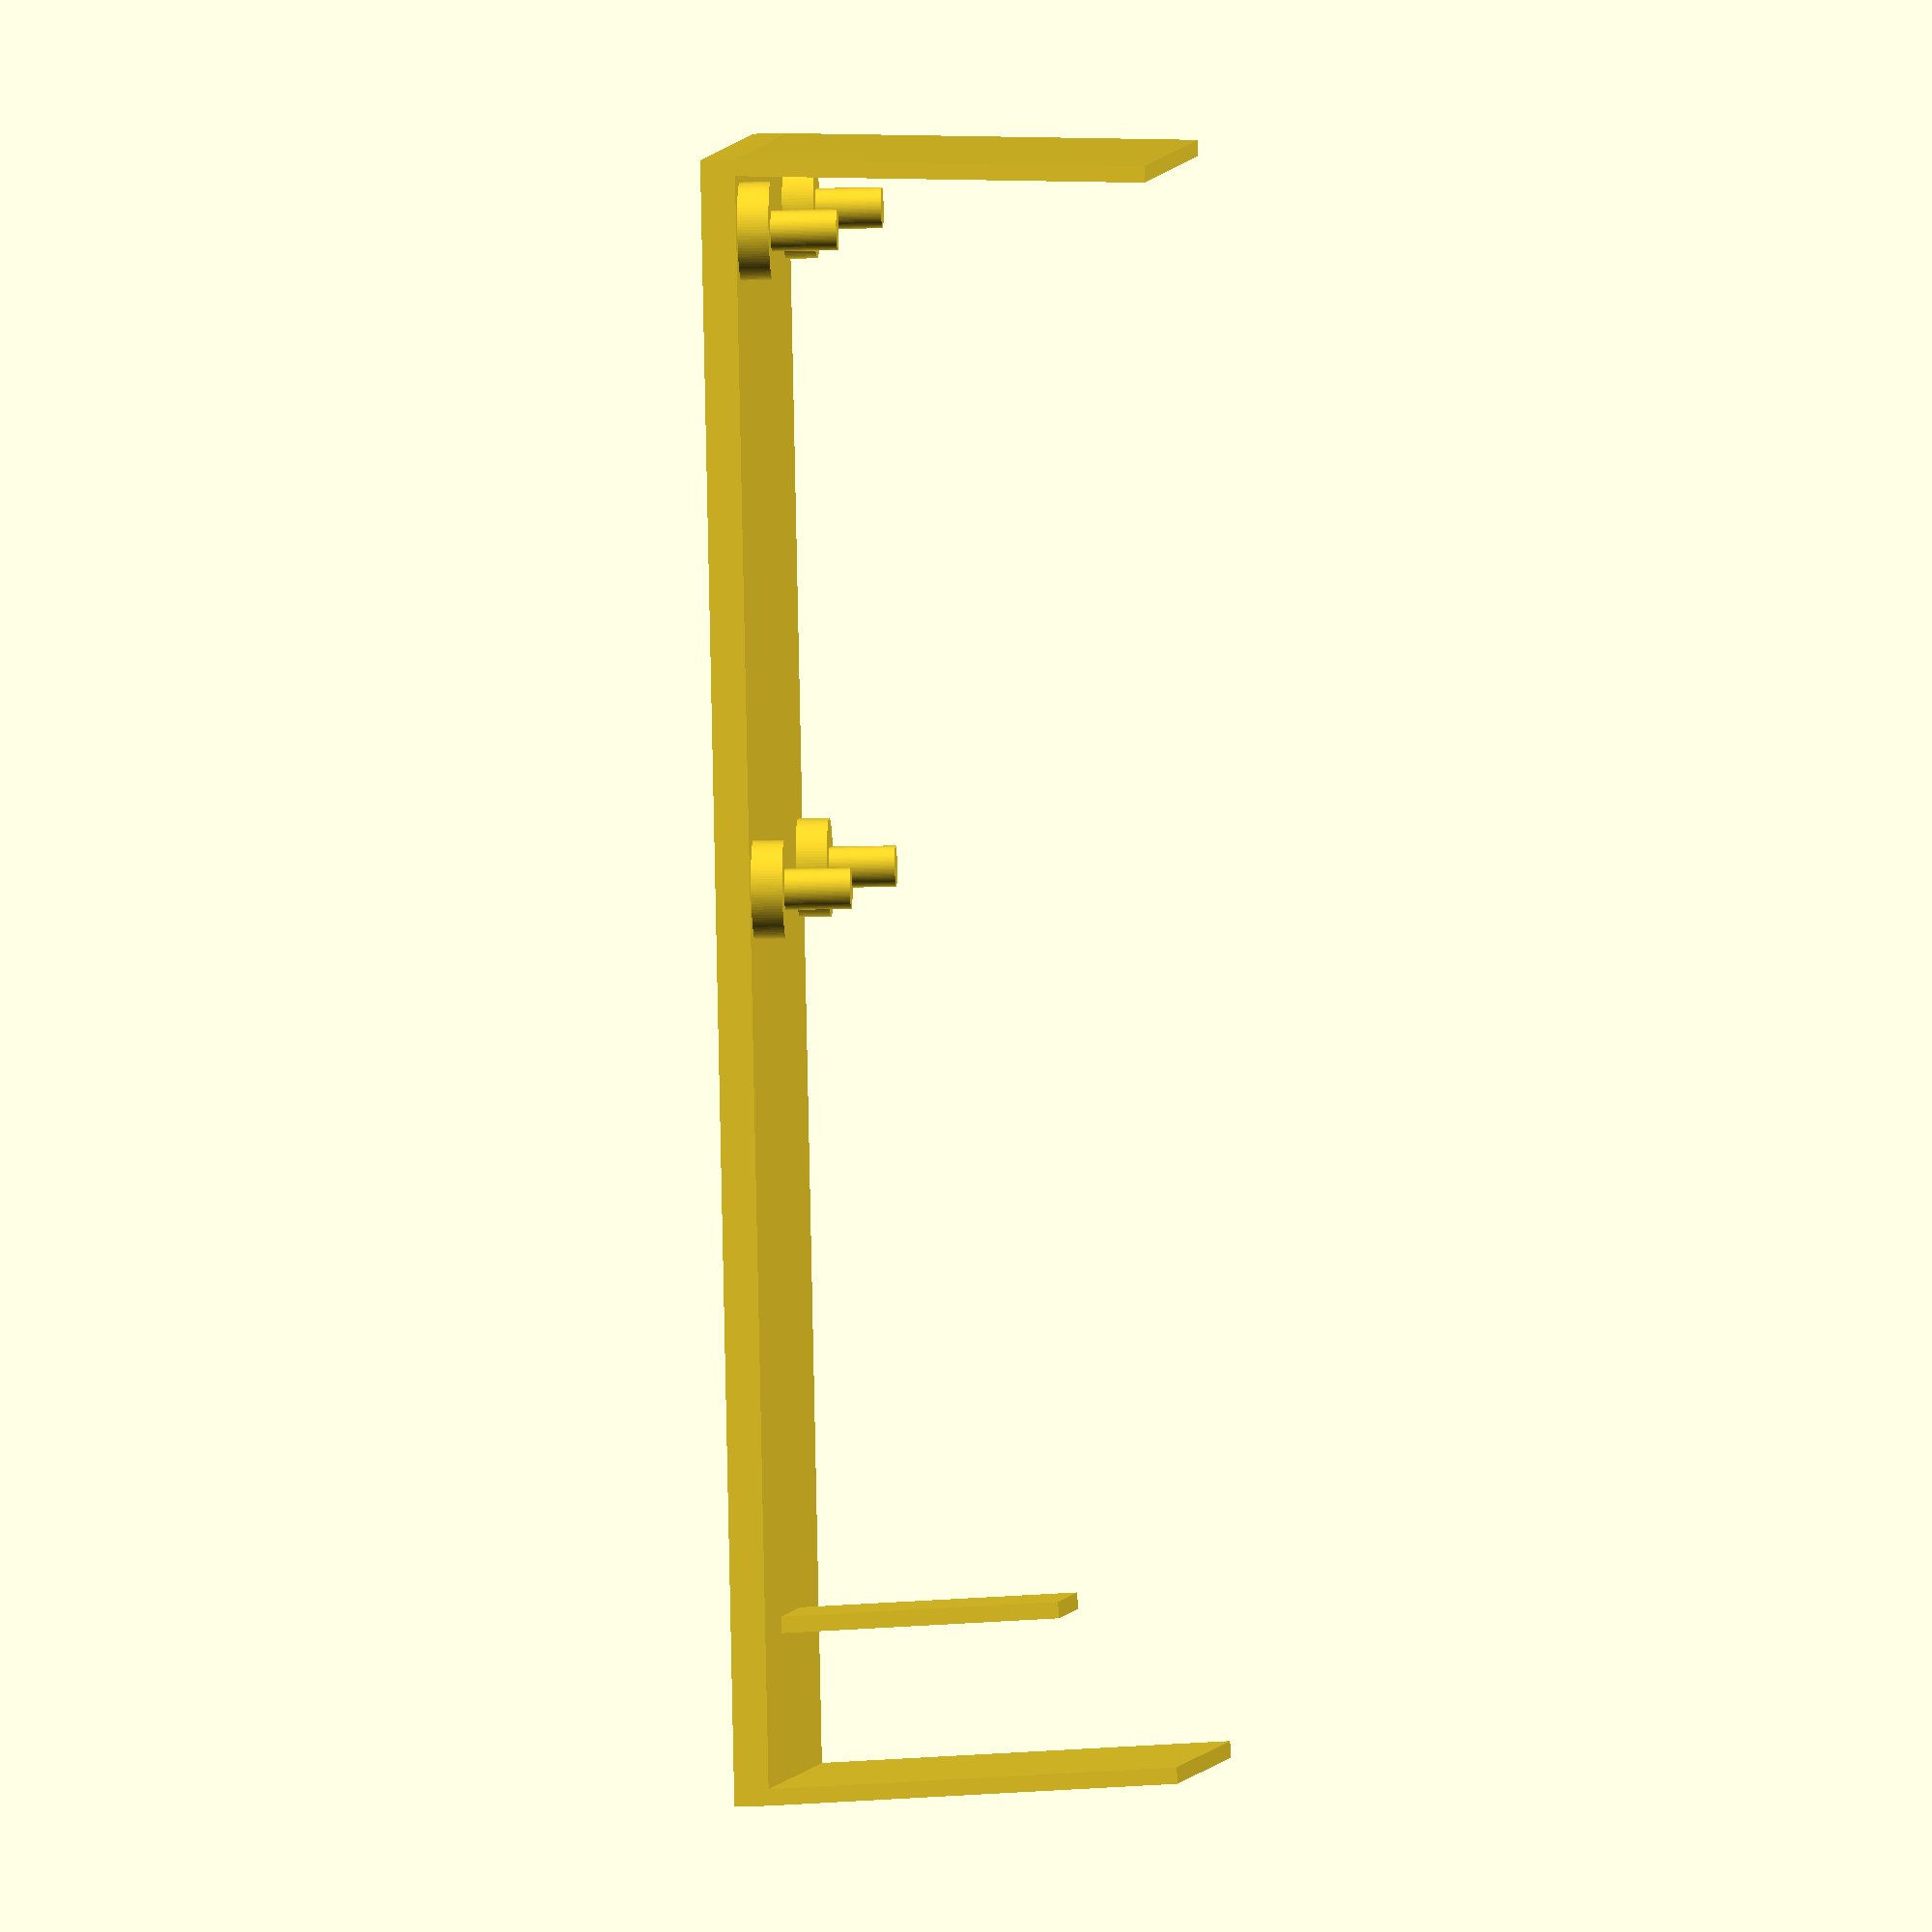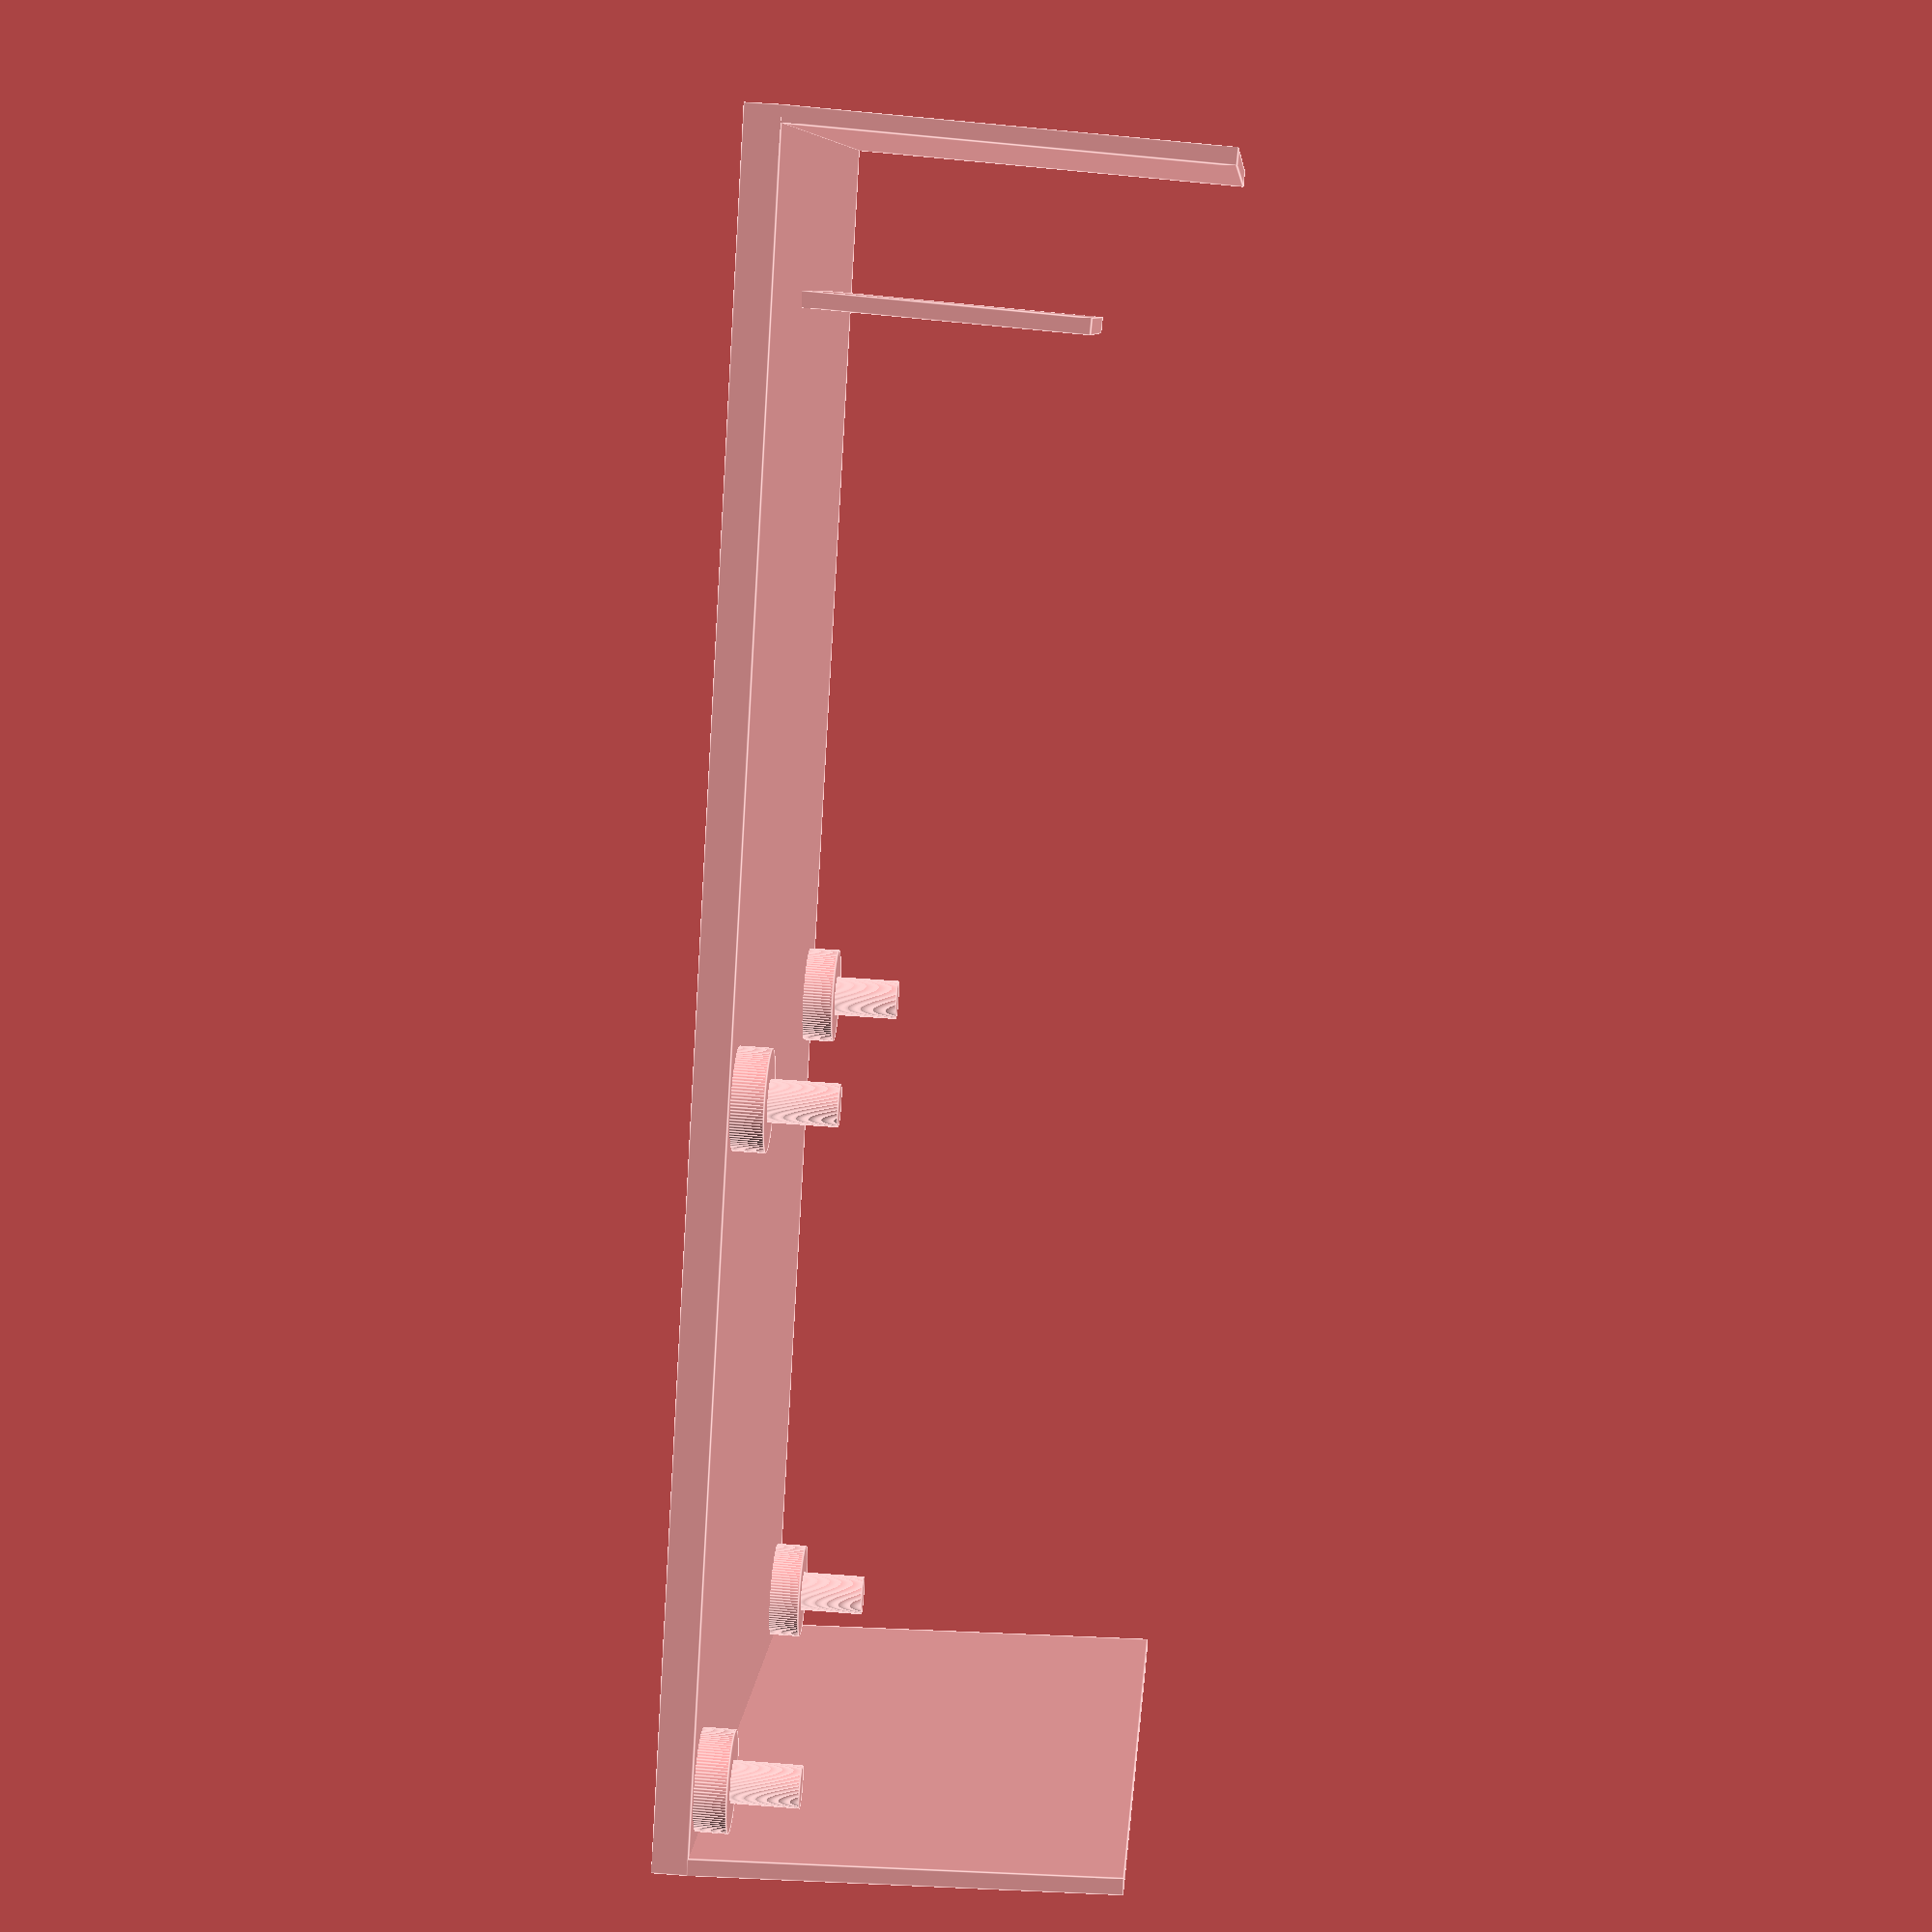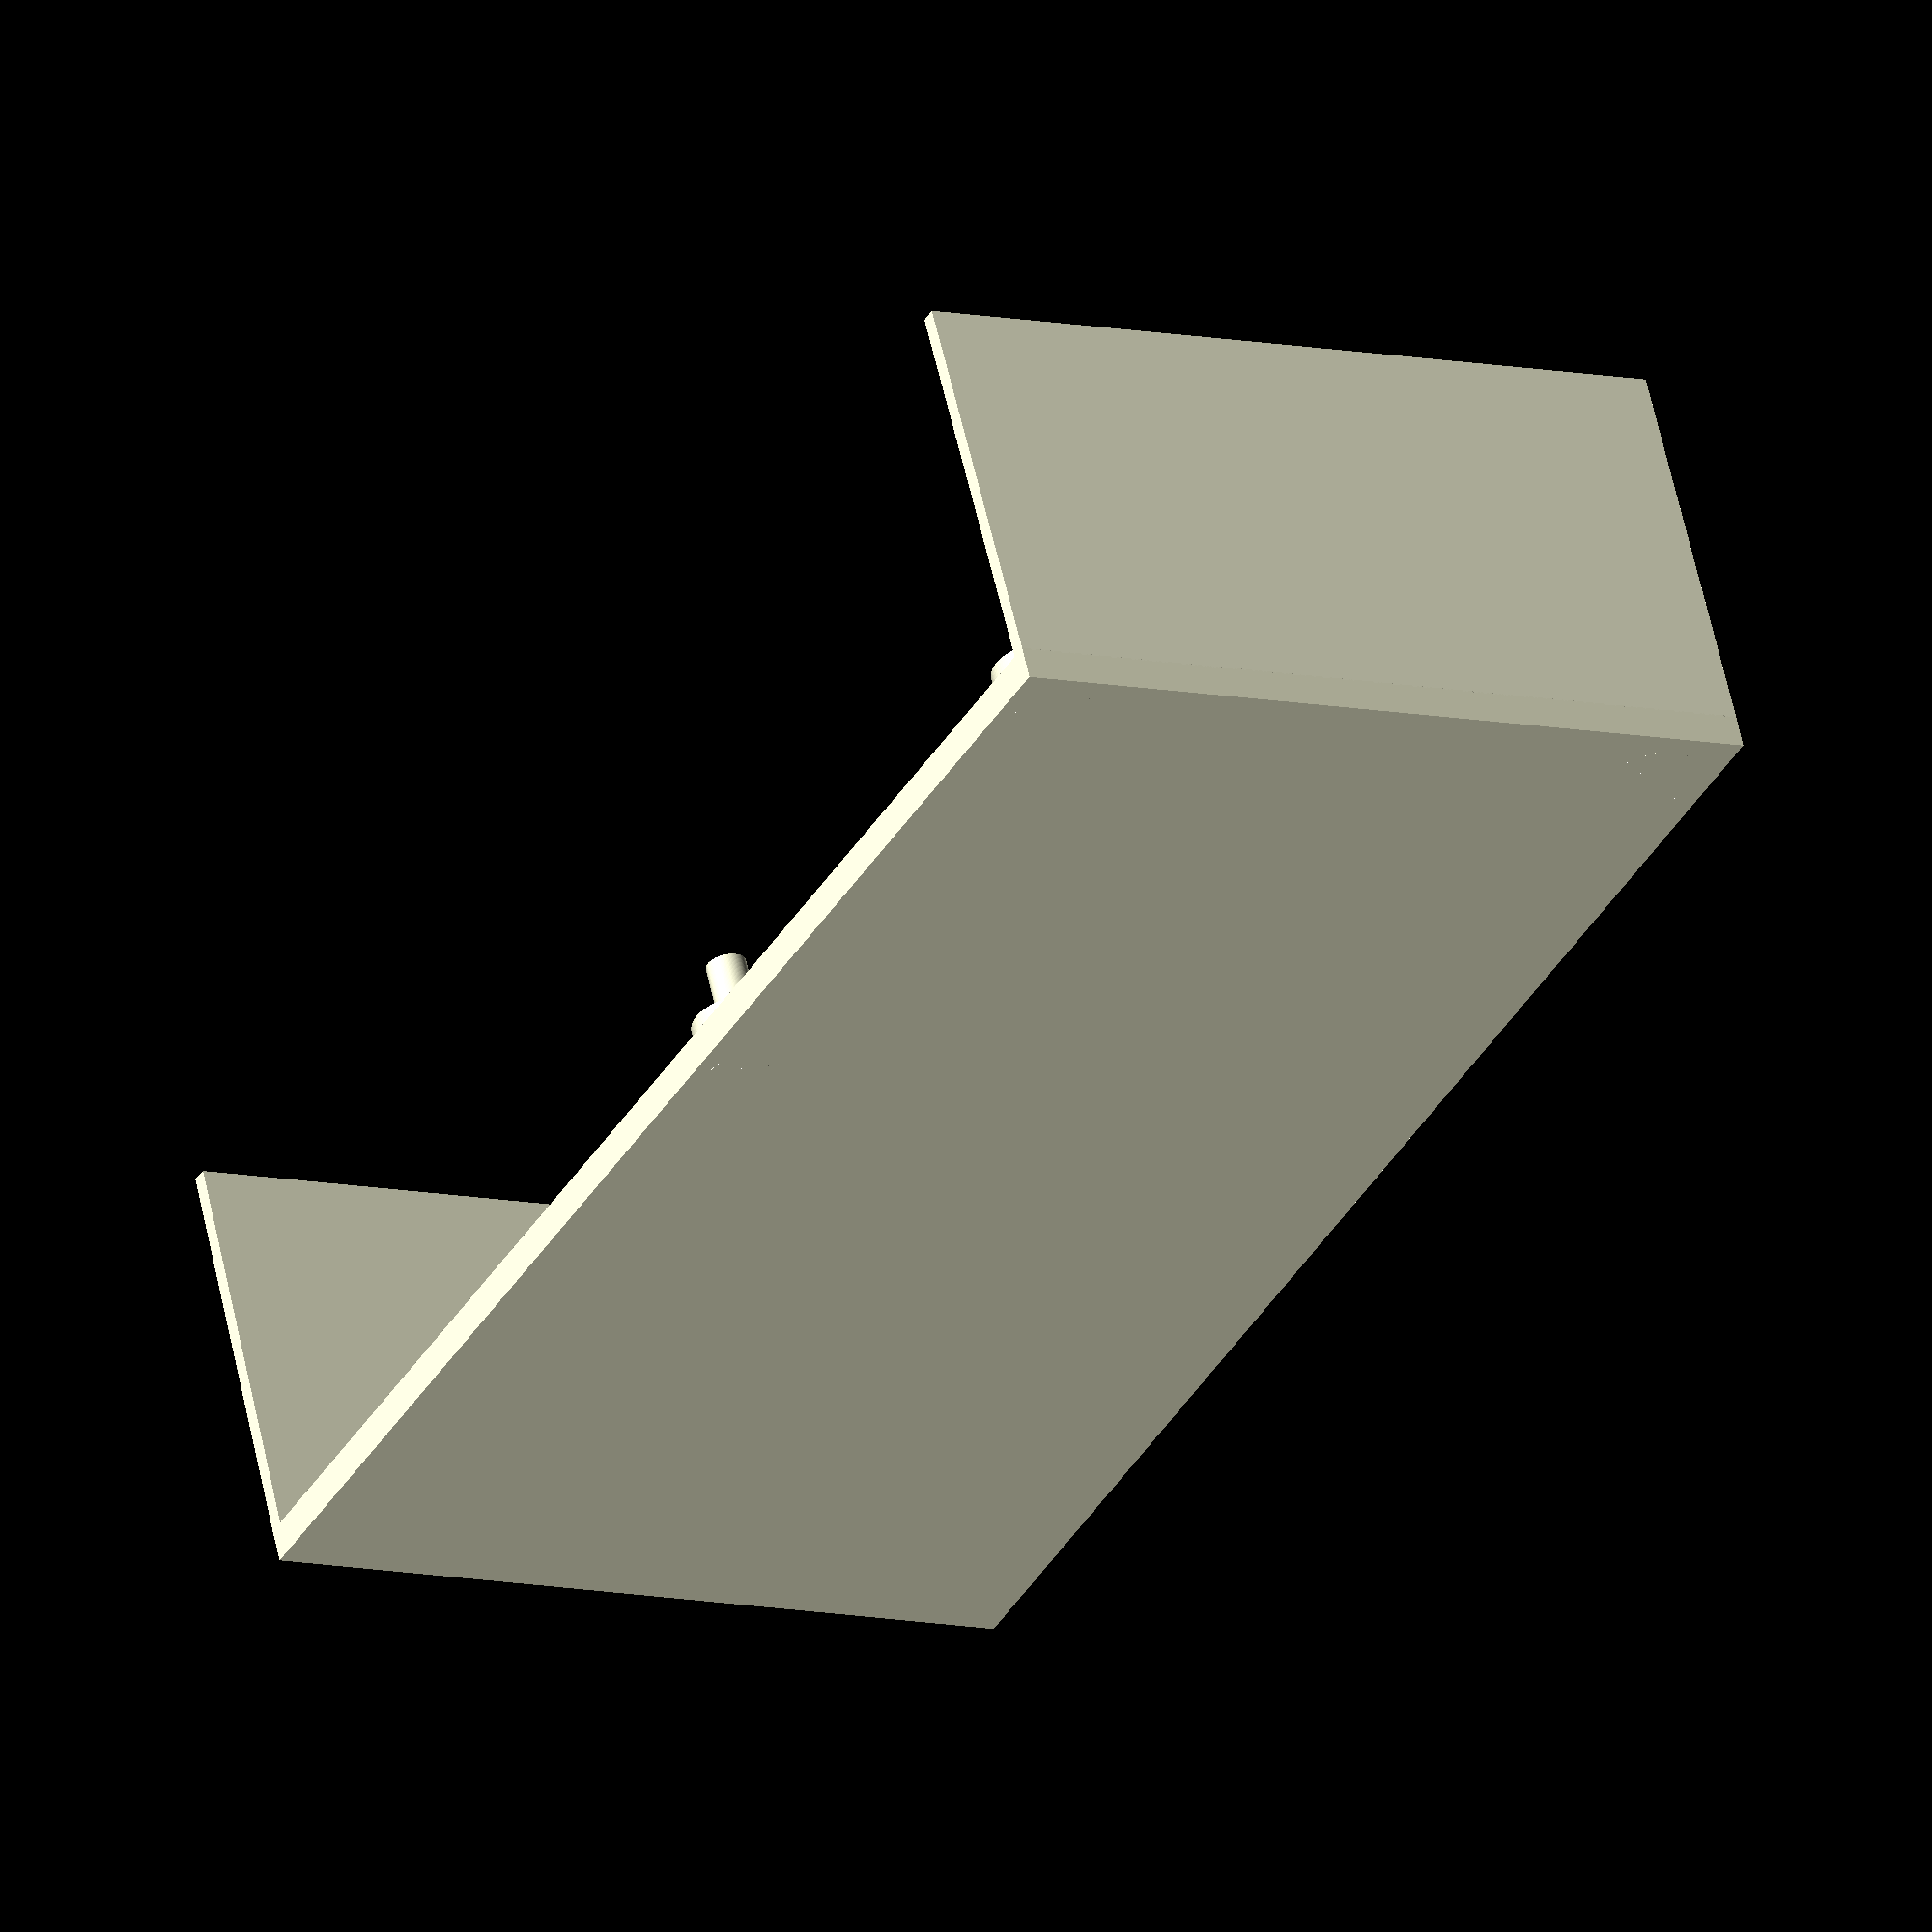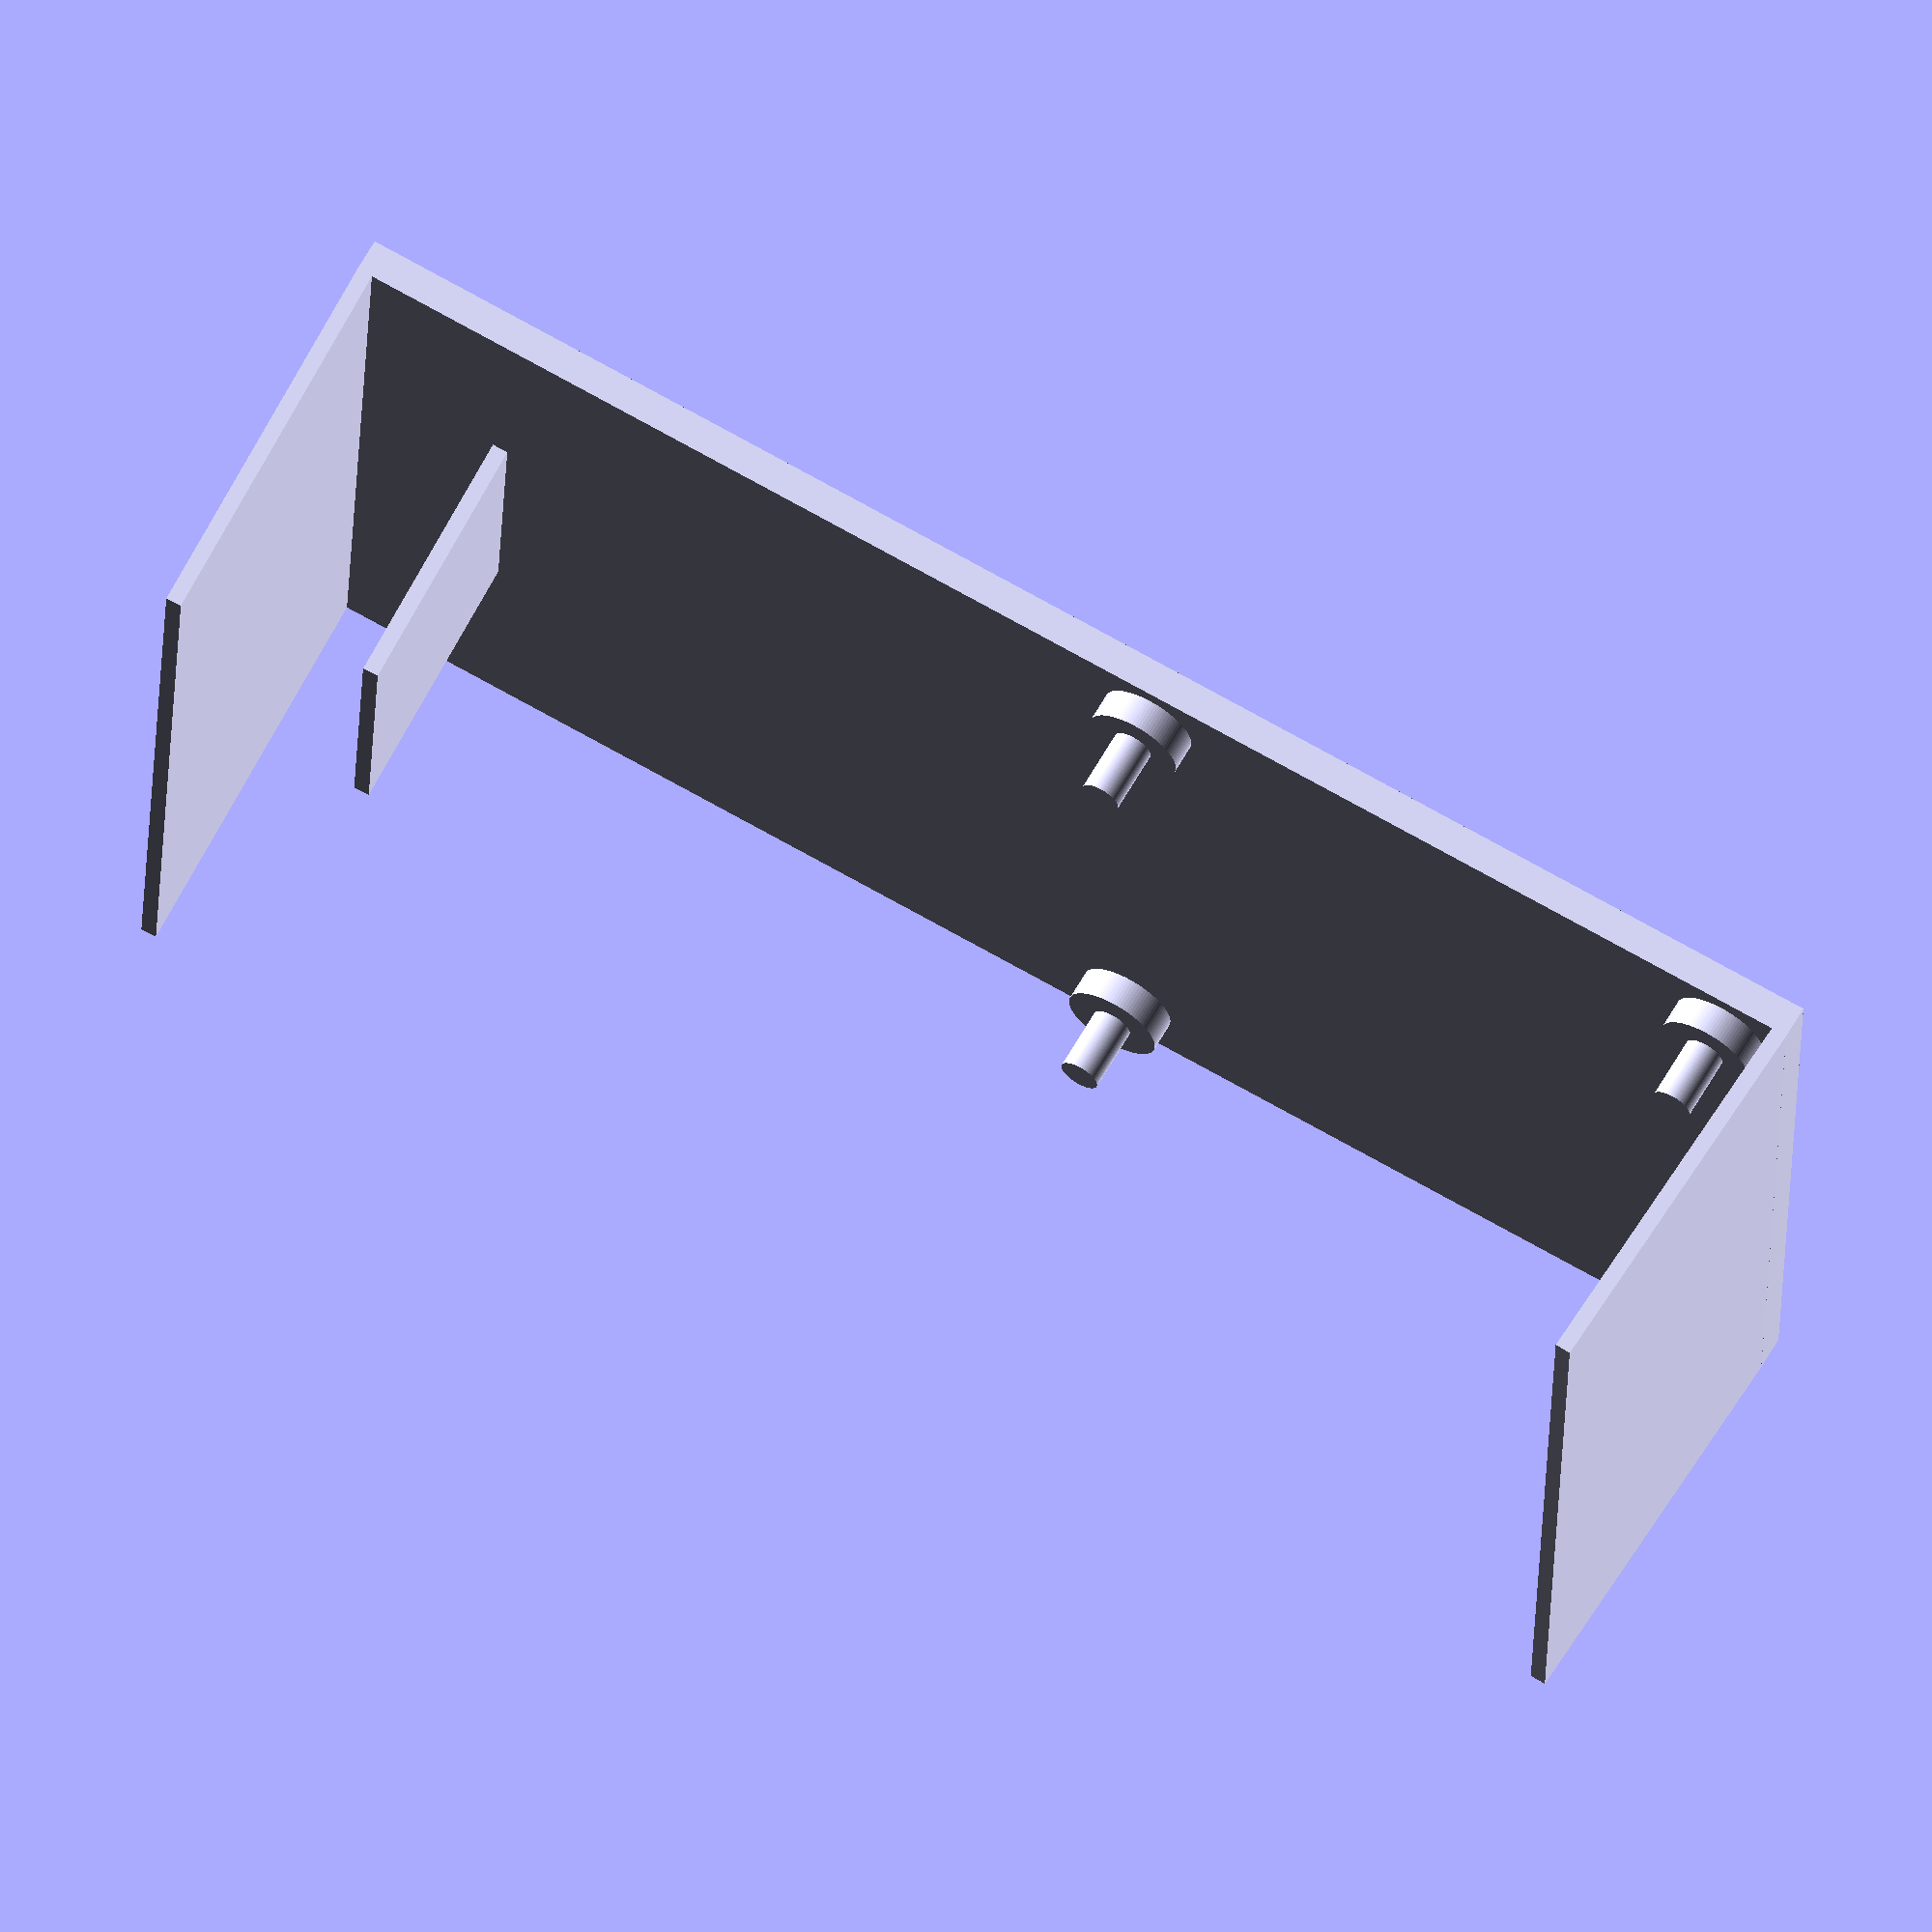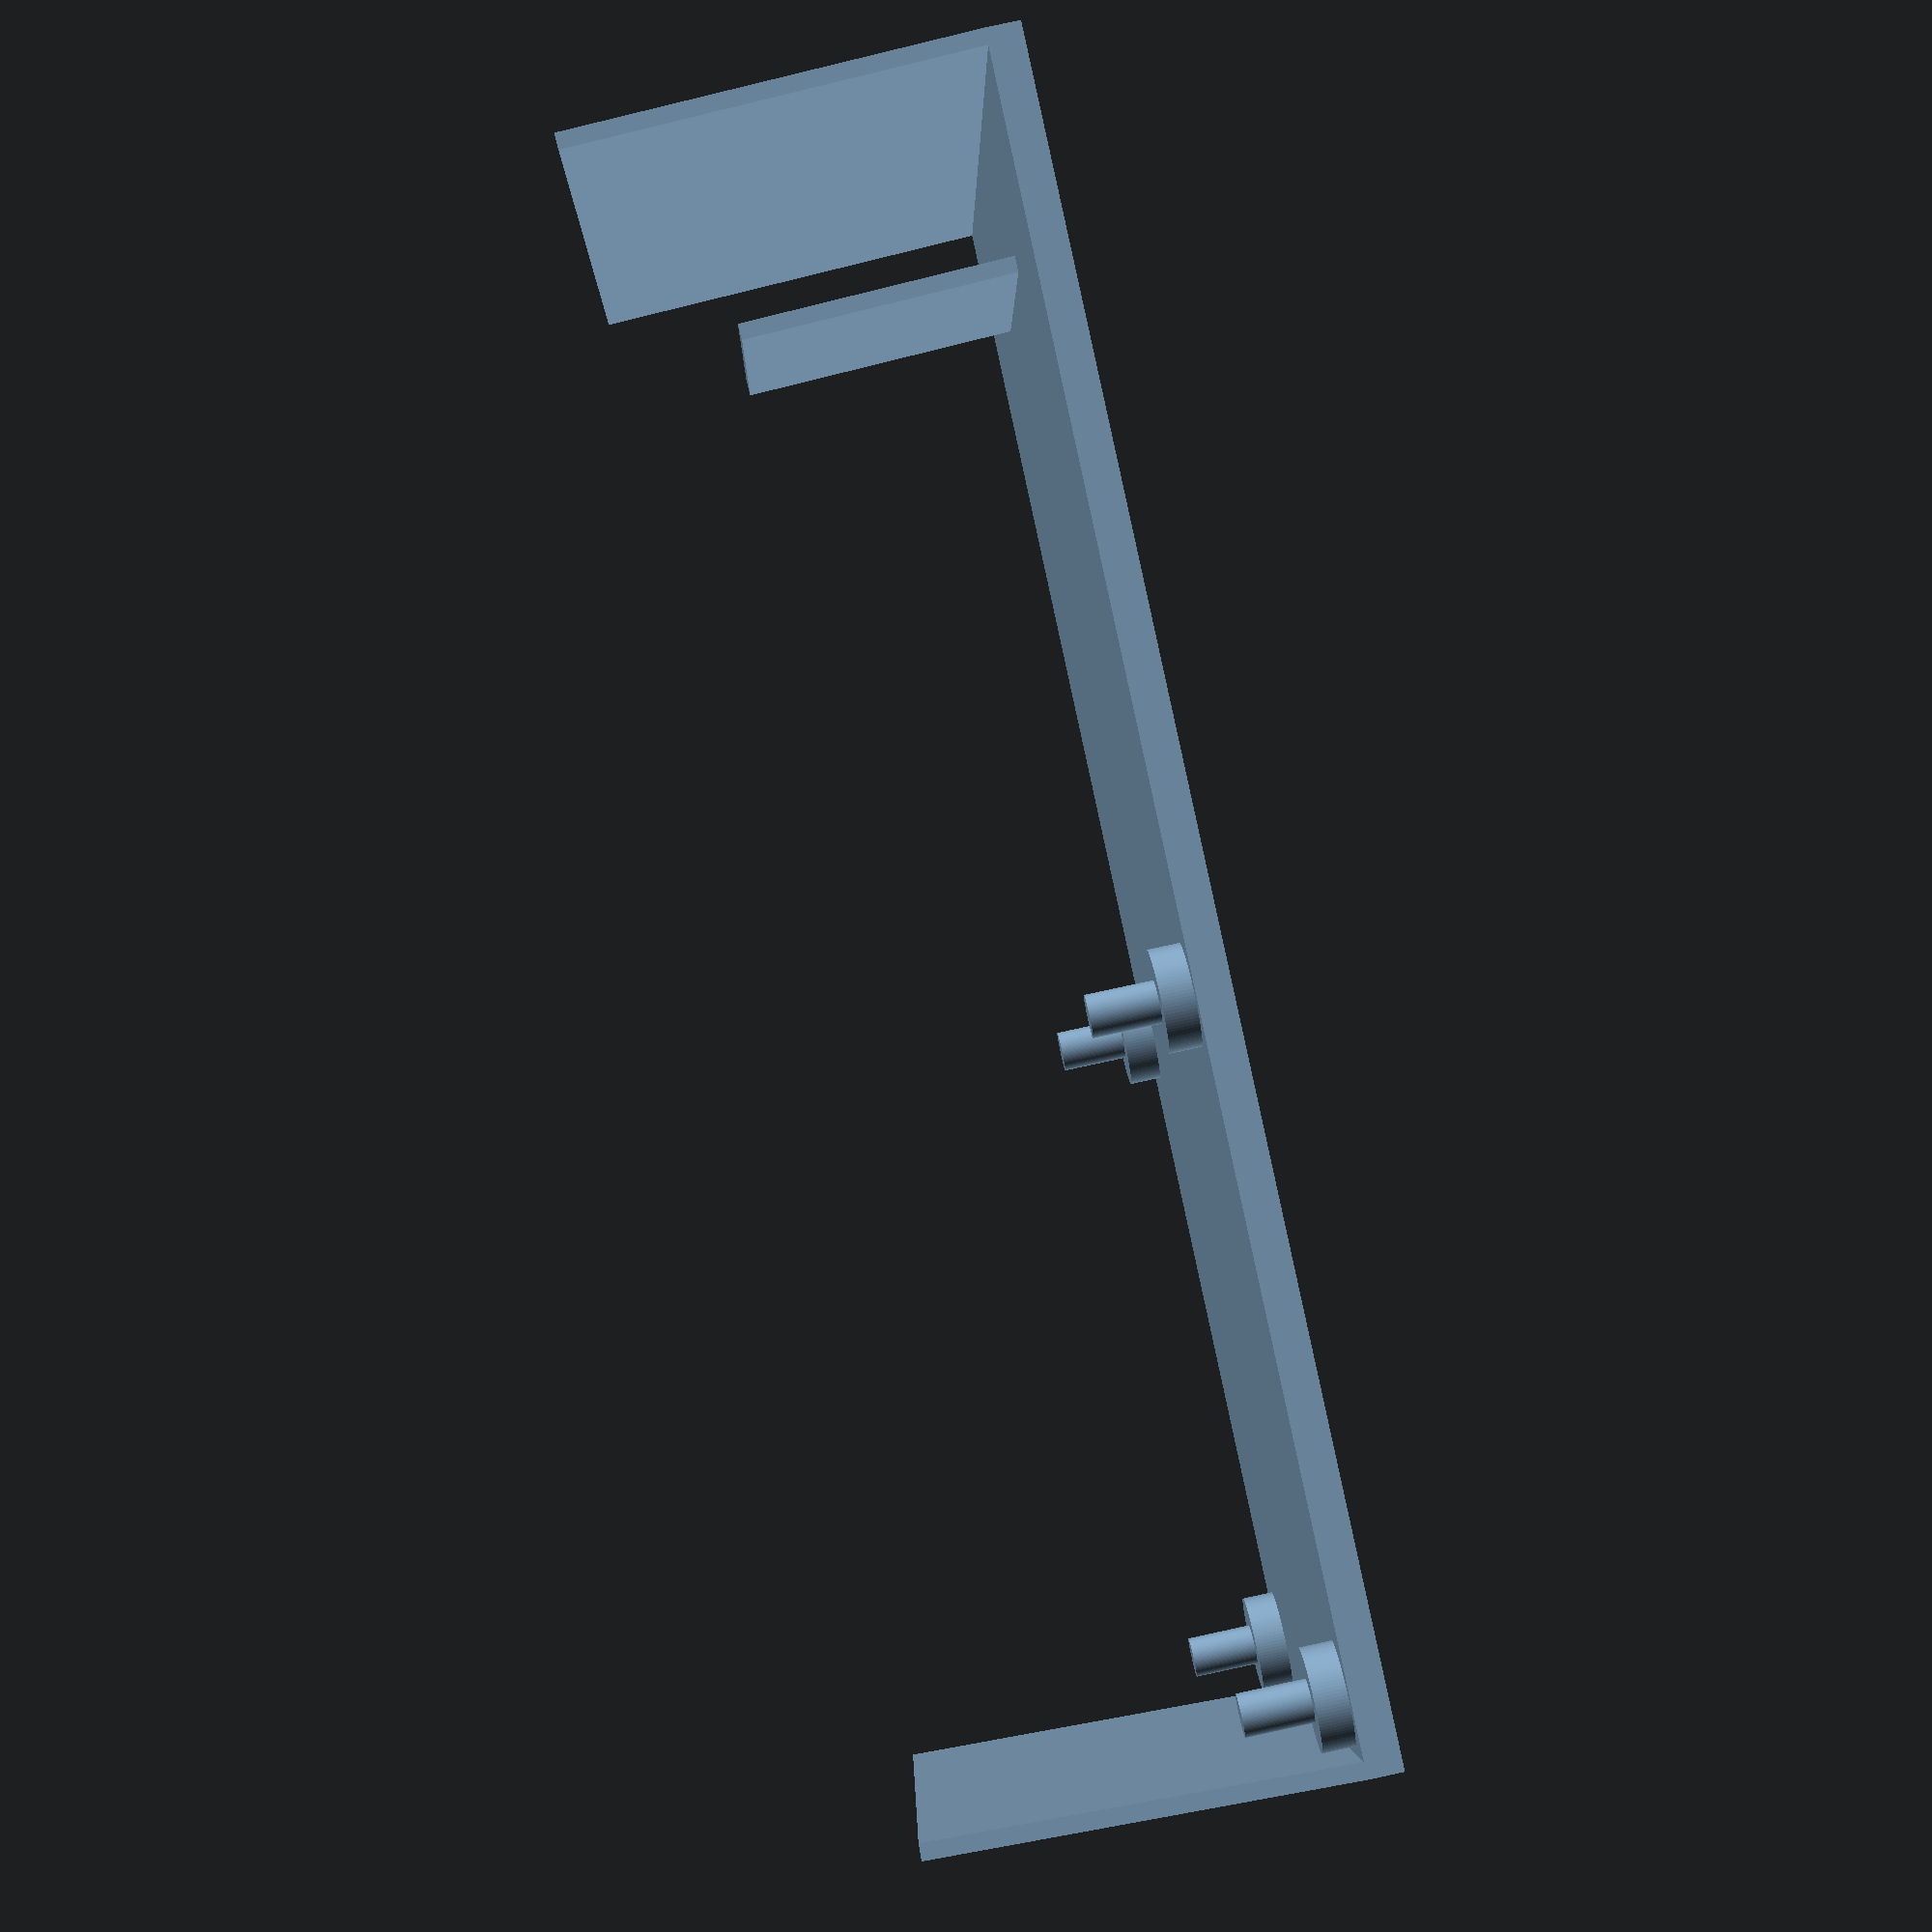
<openscad>

// Startpoint Router ground:

le=100;
br=53;
hr=25;

union(){

     translate ([-le,-br/2+1.5,-2])cube([le, br-3,2.1]);

     translate([0-1,-br/2+1.5,0])rotate([0,-2,0])cube([1,br-3,hr]);
     translate([0-le,-br/2+1.5,0])rotate([0,2,0])cube([1,br-3,hr]);
     translate([0-90,0-8,0])rotate([0,2,0])cube([1,18,17]);

    $fn=100;
    translate([-4.5,21,0])cylinder(4, 3, 3, center=true);
    translate([-4.5,-21,0])cylinder(4, 3, 3, center=true);
    translate([-4.5-40,21,0])cylinder(4, 3, 3, center=true);
    translate([-4.5-40,-21,0])cylinder(4, 3, 3, center=true);

    translate([-4.5,21,2])cylinder(8, 1.25, 1.25, center=true);
    translate([-4.5,-21,2])cylinder(8, 1.25, 1.25, center=true);
    translate([-4.5-40,21,2])cylinder(8, 1.25, 1.25, center=true);
    translate([-4.5-40,-21,2])cylinder(8, 1.25, 1.25, center=true);

 }

</openscad>
<views>
elev=196.0 azim=72.2 roll=266.1 proj=o view=solid
elev=129.2 azim=312.9 roll=265.0 proj=p view=edges
elev=120.9 azim=62.3 roll=11.8 proj=o view=solid
elev=114.7 azim=182.0 roll=150.2 proj=o view=wireframe
elev=278.2 azim=4.6 roll=77.8 proj=p view=wireframe
</views>
